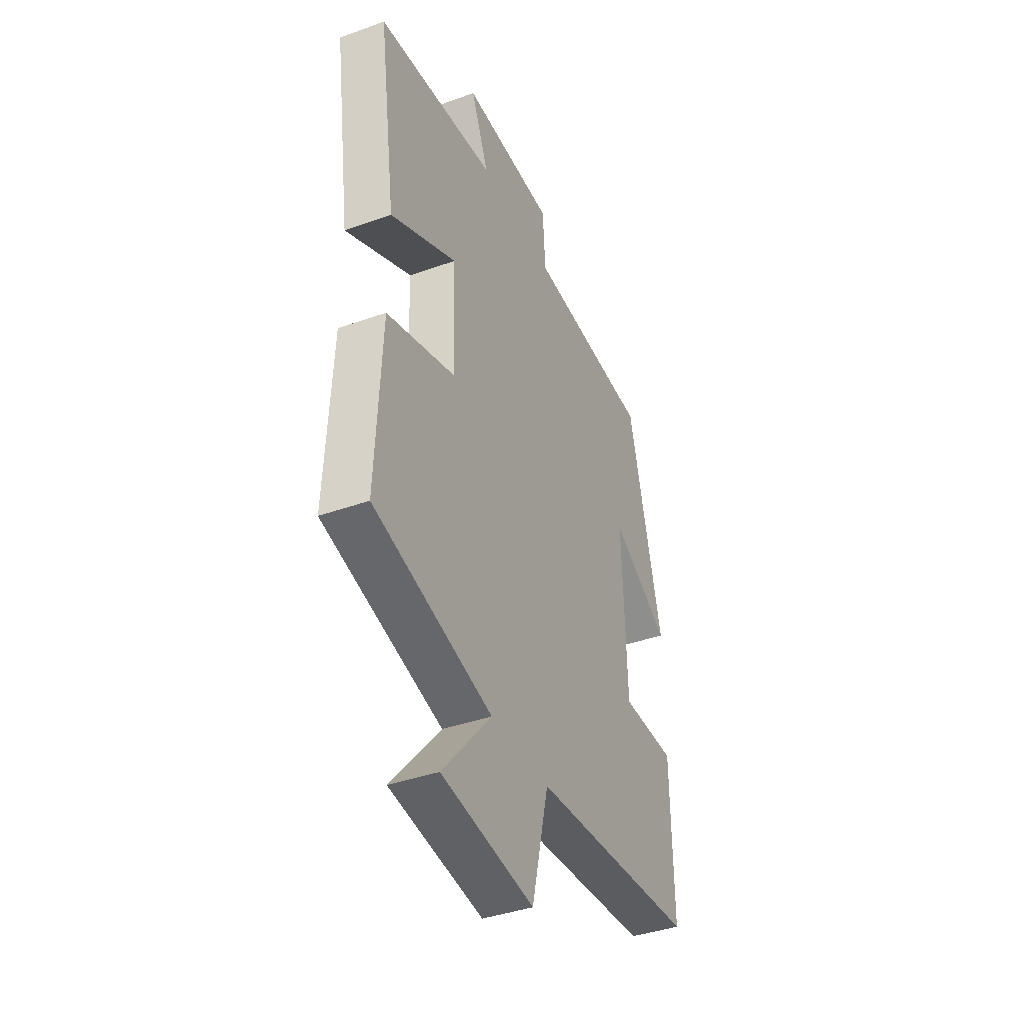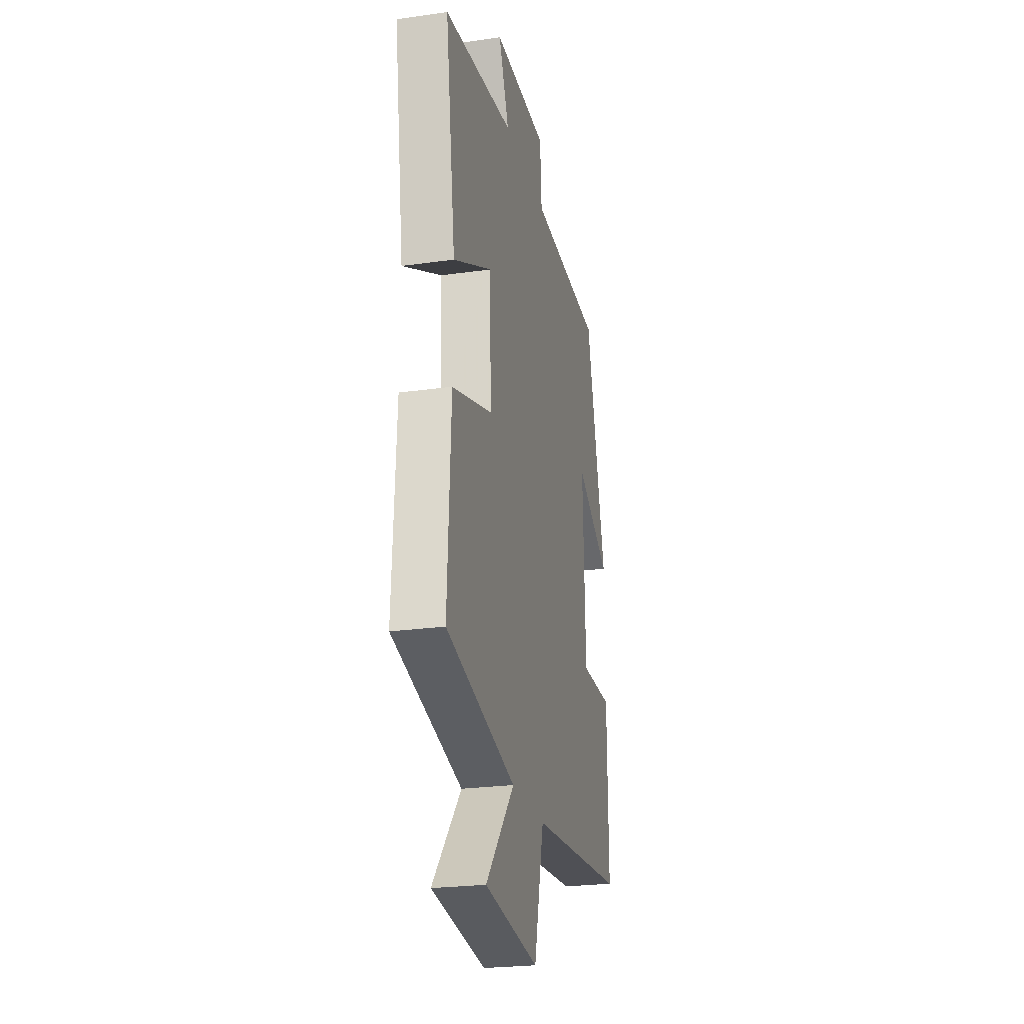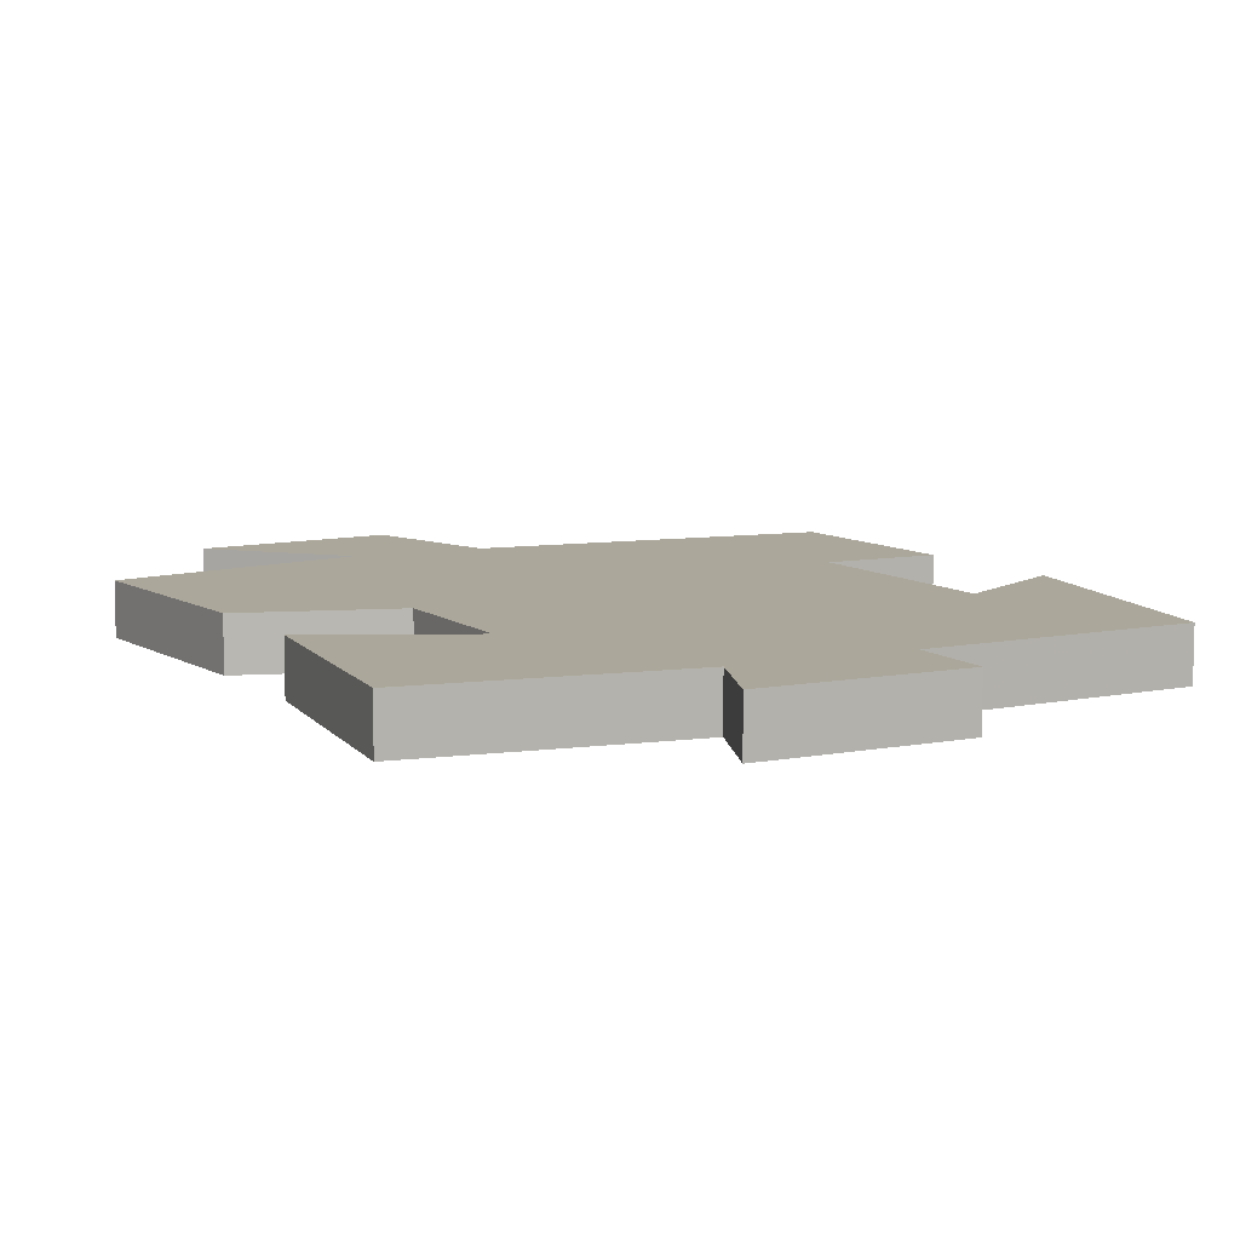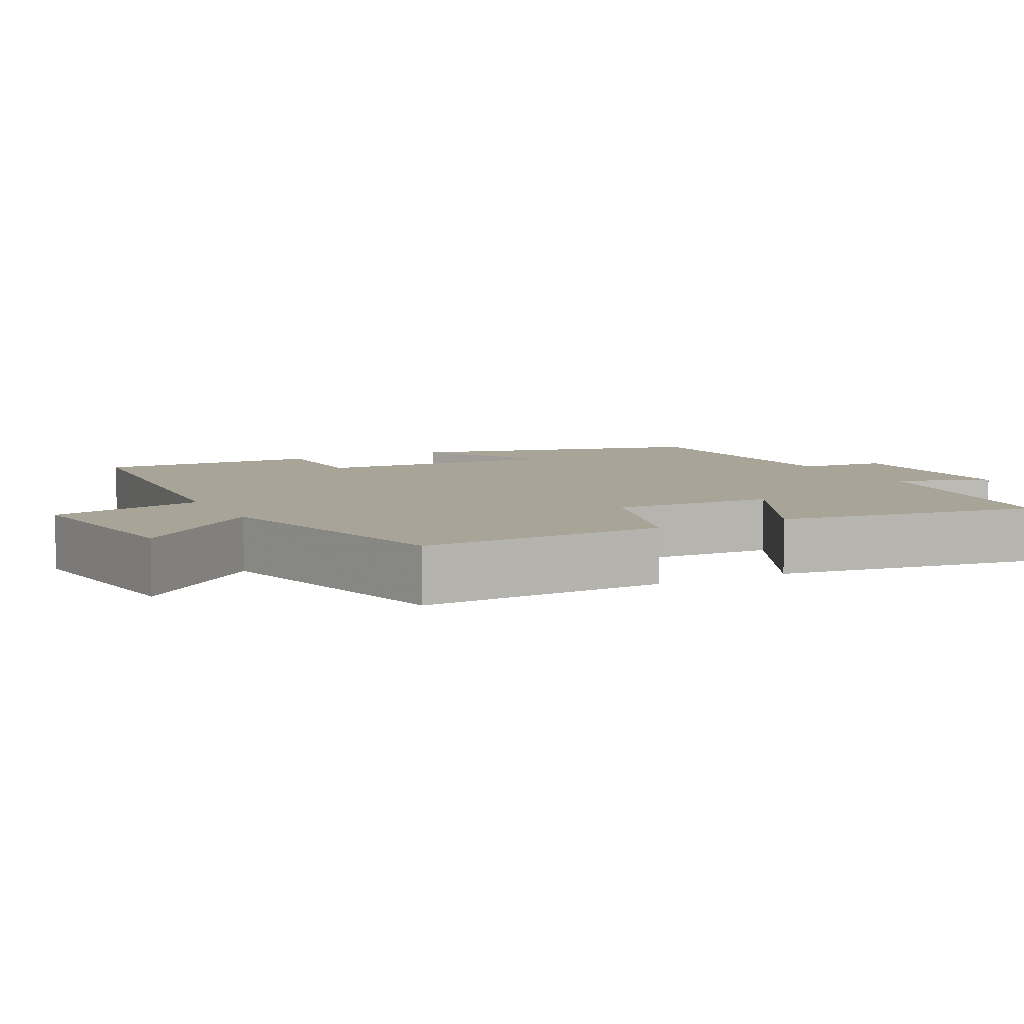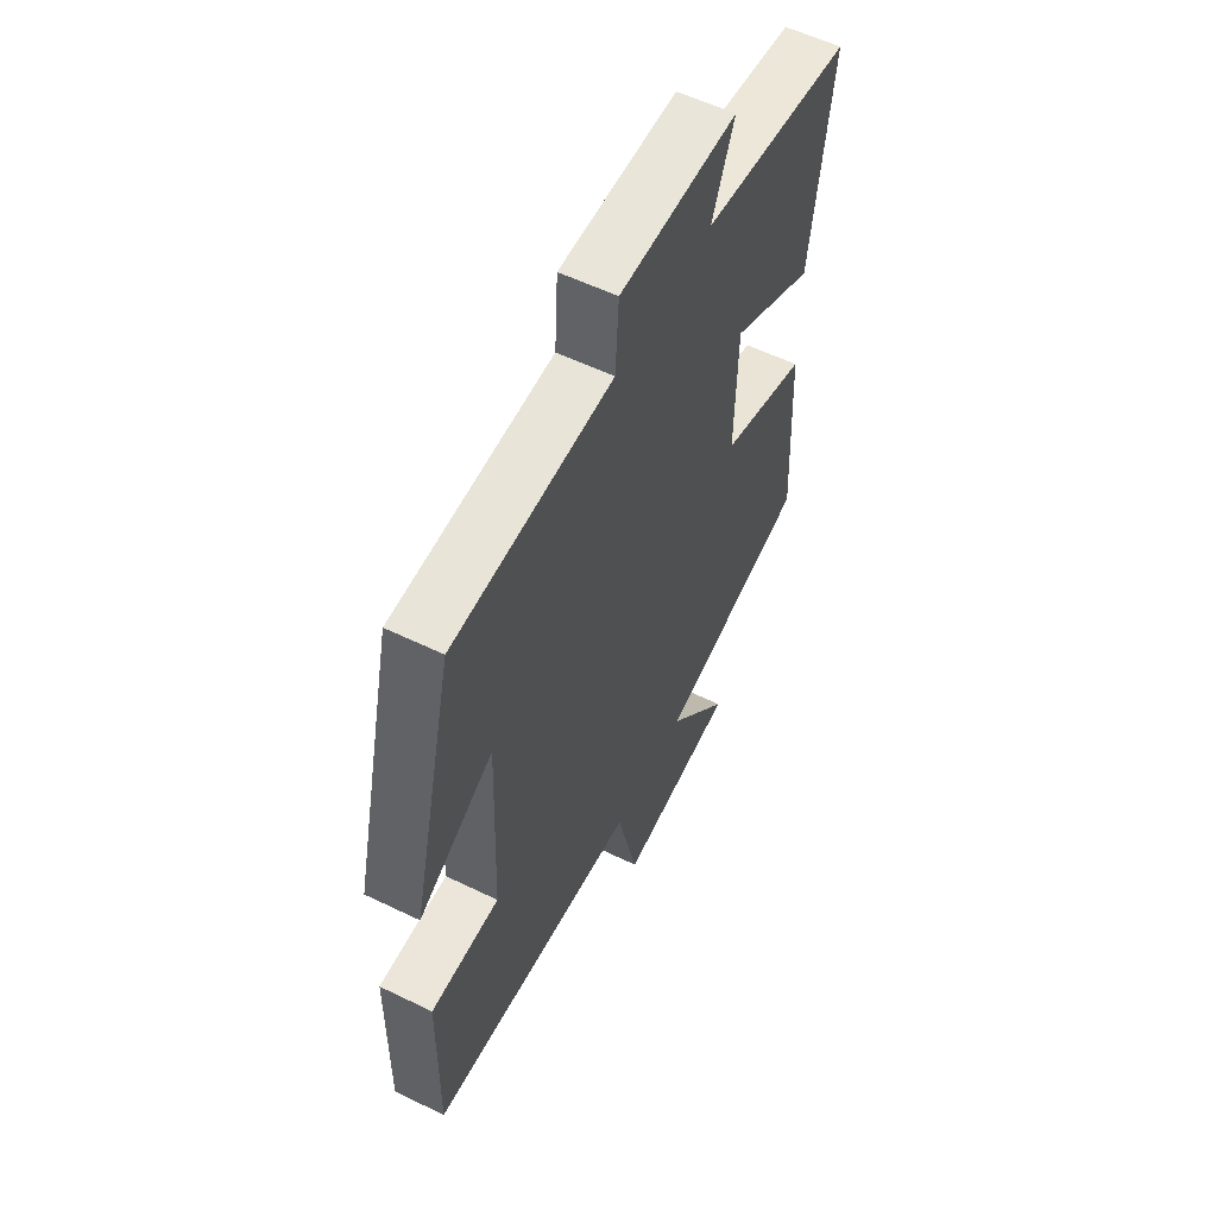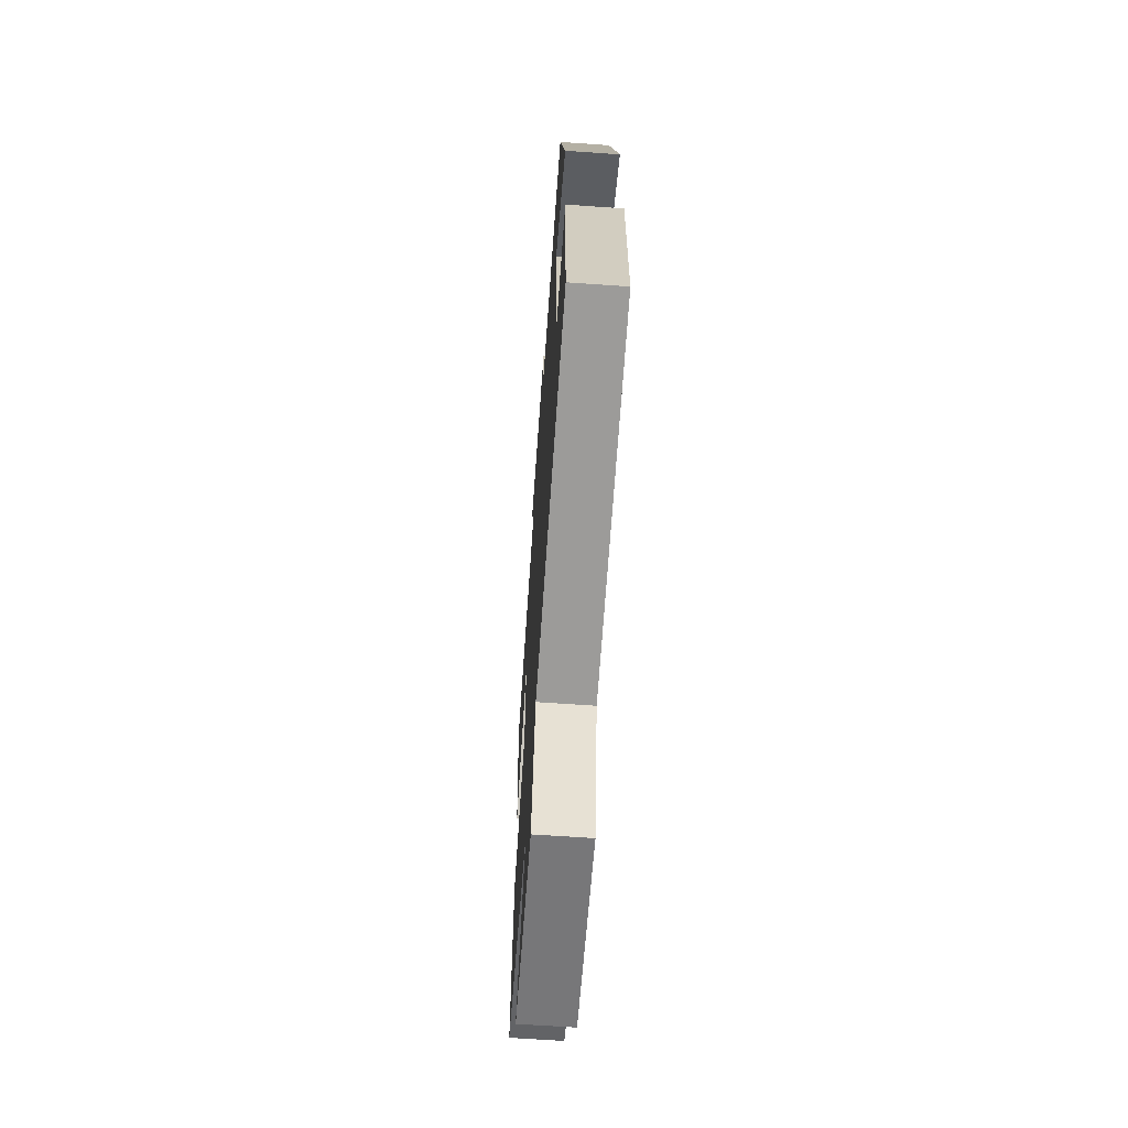
<metadata>
{"format":"obj","ext":"obj","renderer":"f3d","projection":"perspective","resolution":1024,"background":"white","views":[{"elev":-39.7,"azim":-66.0,"up":"+Z"},{"elev":-24.2,"azim":-76.8,"up":"+Z"},{"elev":8.2,"azim":-28.2,"up":"+Y"},{"elev":7.0,"azim":-117.0,"up":"+Y"},{"elev":57.0,"azim":116.8,"up":"+Z"},{"elev":-65.1,"azim":86.0,"up":"+Z"}]}
</metadata>
<code>
v -0.517 0.07 -0.411
v -0.5 0.07 -0.082
v -0.298 0.07 -0.019
v -0.304 0.07 0.199
v -0.5 0.07 0.102
v -0.55 0.07 0.454
v -0.199 0.07 0.5
v -0.251 0.07 0.625
v 0.023 0.07 0.621
v 0.031 0.07 0.5
v 0.401 0.07 0.482
v 0.5 0.07 0.079
v 0.327 0.07 0.178
v 0.339 0.07 -0.156
v 0.5 0.07 -0.157
v 0.504 0.07 -0.459
v 0.013 0.07 -0.5
v -0.037 0.07 -0.709
v -0.311 0.07 -0.671
v -0.165 0.07 -0.5
v -0.517 0 -0.411
v -0.5 0 -0.082
v -0.298 0 -0.019
v -0.304 0 0.199
v -0.5 0 0.102
v -0.55 0 0.454
v -0.199 0 0.5
v -0.251 0 0.625
v 0.023 0 0.621
v 0.031 0 0.5
v 0.401 0 0.482
v 0.5 0 0.079
v 0.327 0 0.178
v 0.339 0 -0.156
v 0.5 0 -0.157
v 0.504 0 -0.459
v 0.013 0 -0.5
v -0.037 0 -0.709
v -0.311 0 -0.671
v -0.165 0 -0.5
f 17 18 19 20
f 14 15 16 17
f 13 14 17 20
f 10 11 12 13
f 10 13 20 1
f 7 8 9 10
f 4 5 6 7
f 3 4 7 10
f 1 2 3
f 1 3 10
f 40 39 38 37
f 37 36 35 34
f 40 37 34 33
f 33 32 31 30
f 21 40 33 30
f 30 29 28 27
f 27 26 25 24
f 30 27 24 23
f 23 22 21
f 30 23 21
f 1 21 22 2
f 2 22 23 3
f 3 23 24 4
f 4 24 25 5
f 5 25 26 6
f 6 26 27 7
f 7 27 28 8
f 8 28 29 9
f 9 29 30 10
f 10 30 31 11
f 11 31 32 12
f 12 32 33 13
f 13 33 34 14
f 14 34 35 15
f 15 35 36 16
f 16 36 37 17
f 17 37 38 18
f 18 38 39 19
f 19 39 40 20
f 20 40 21 1

</code>
